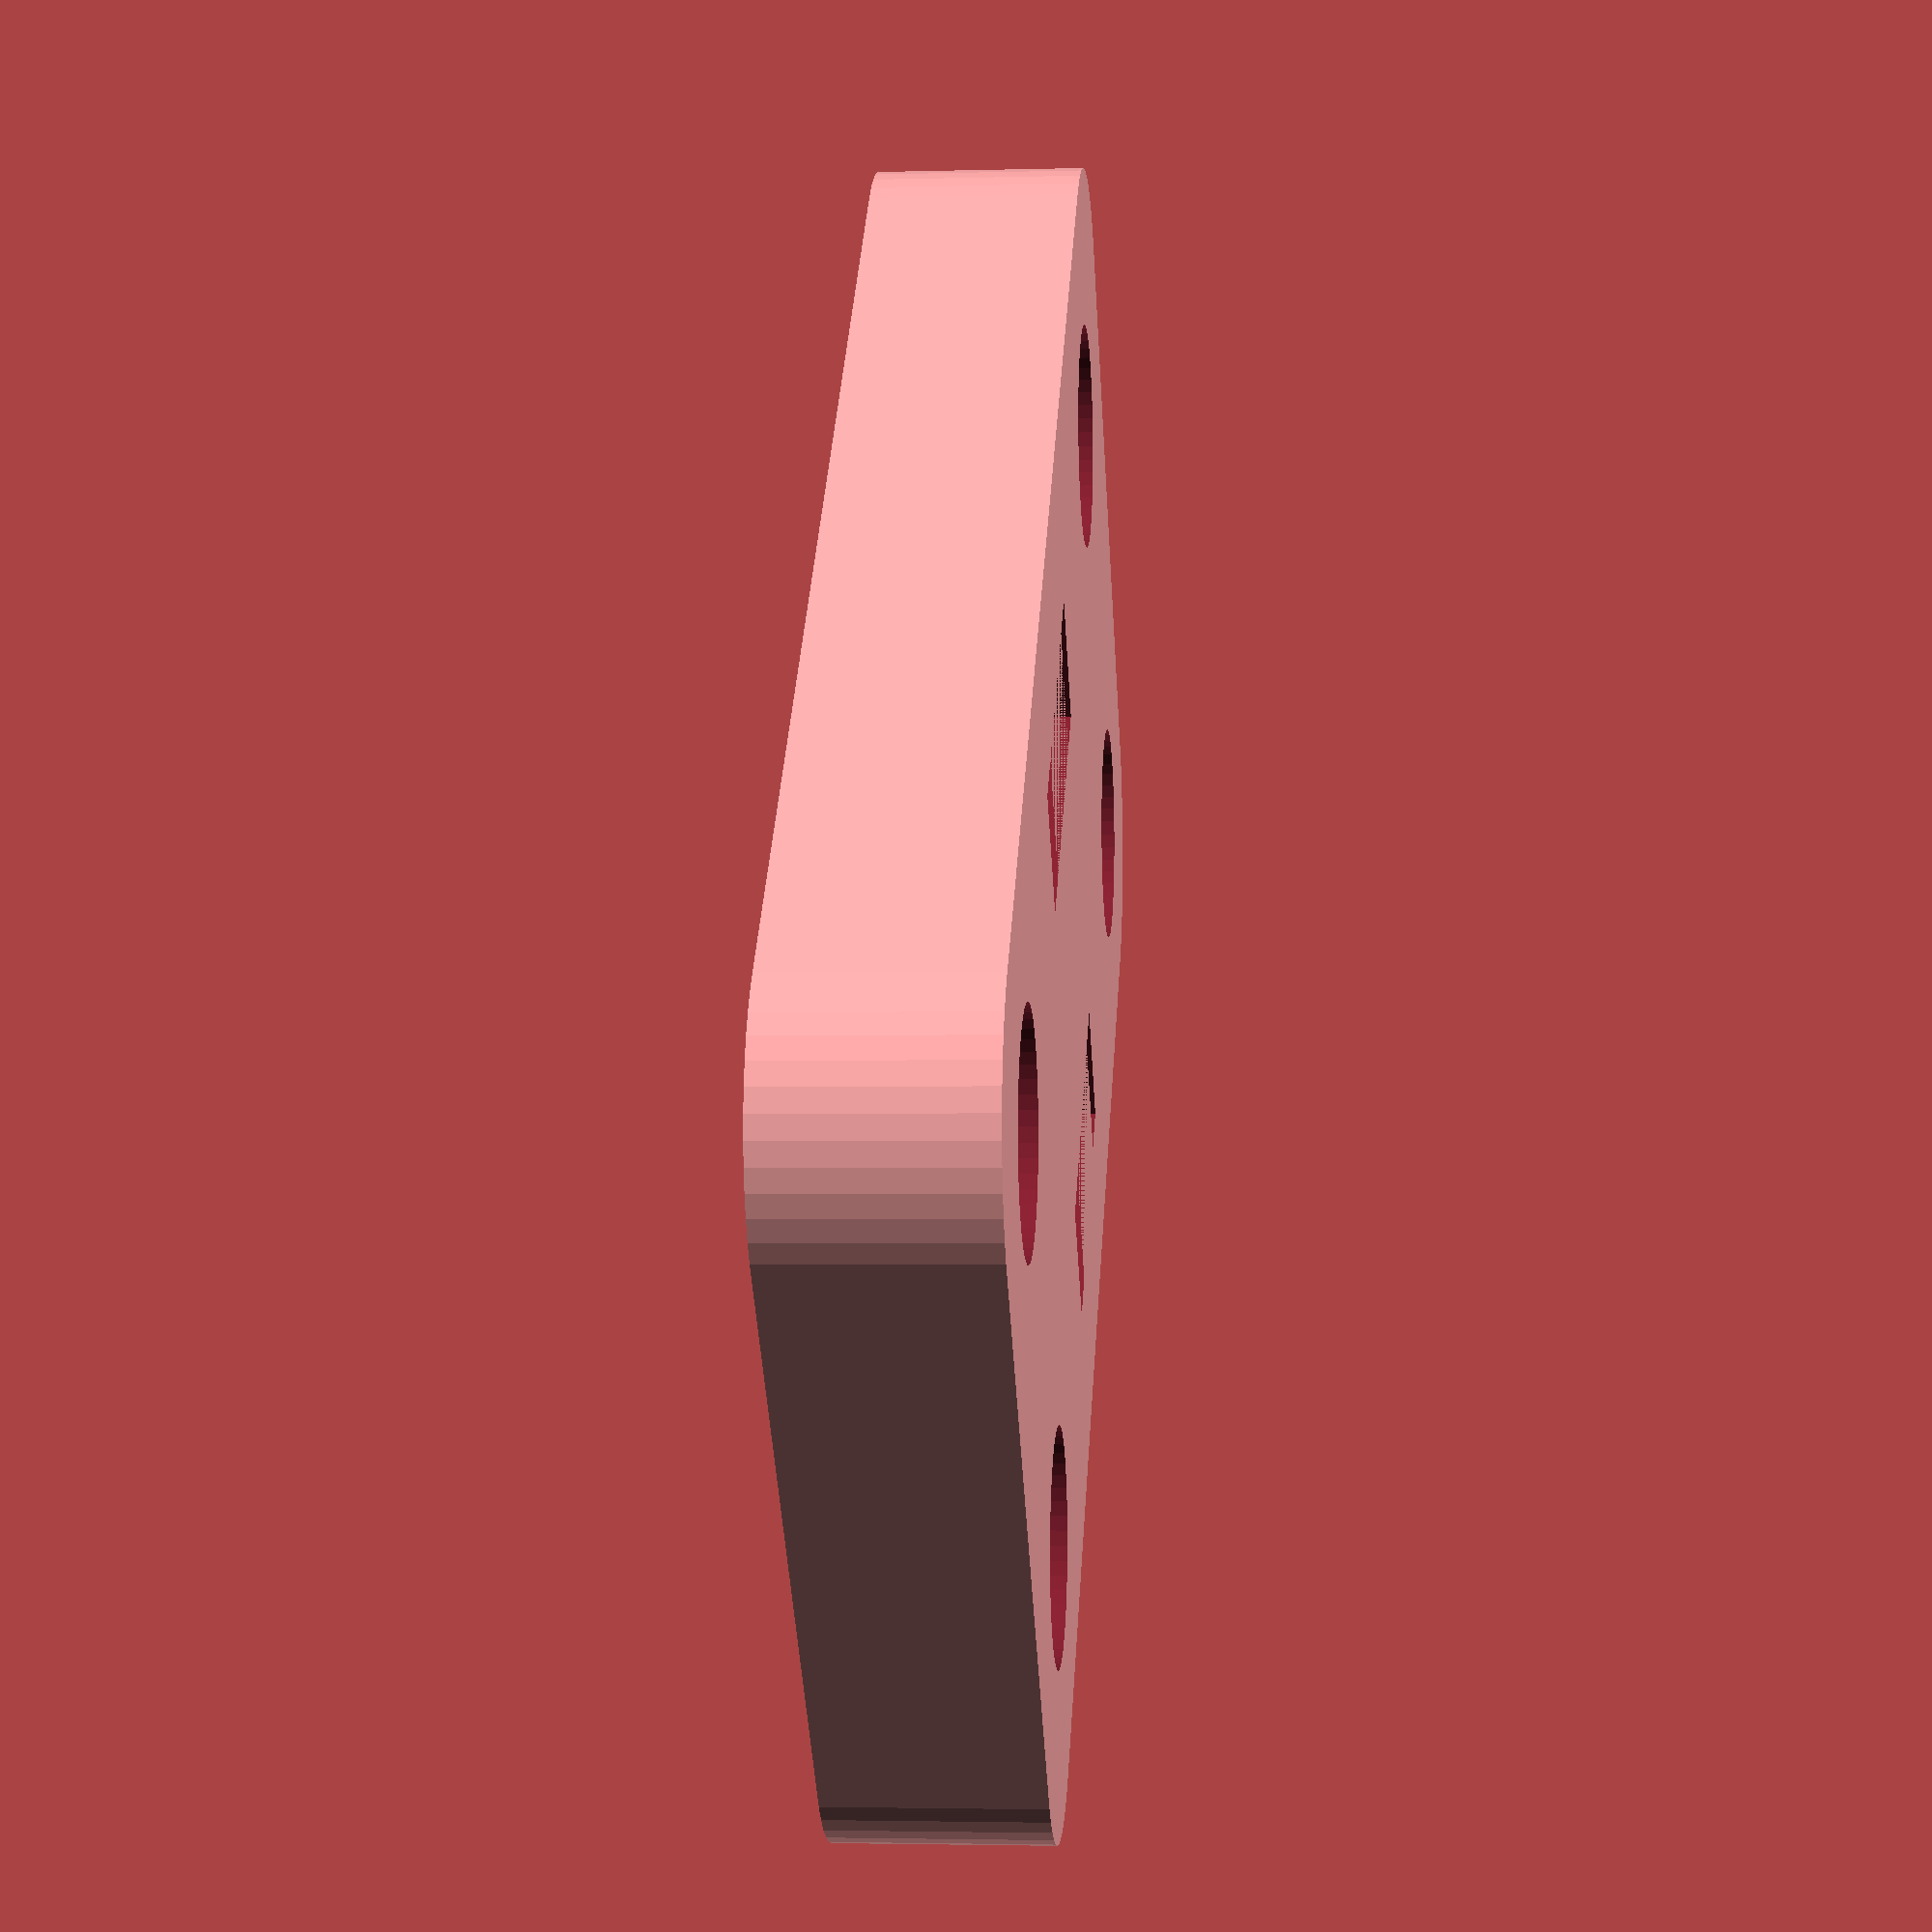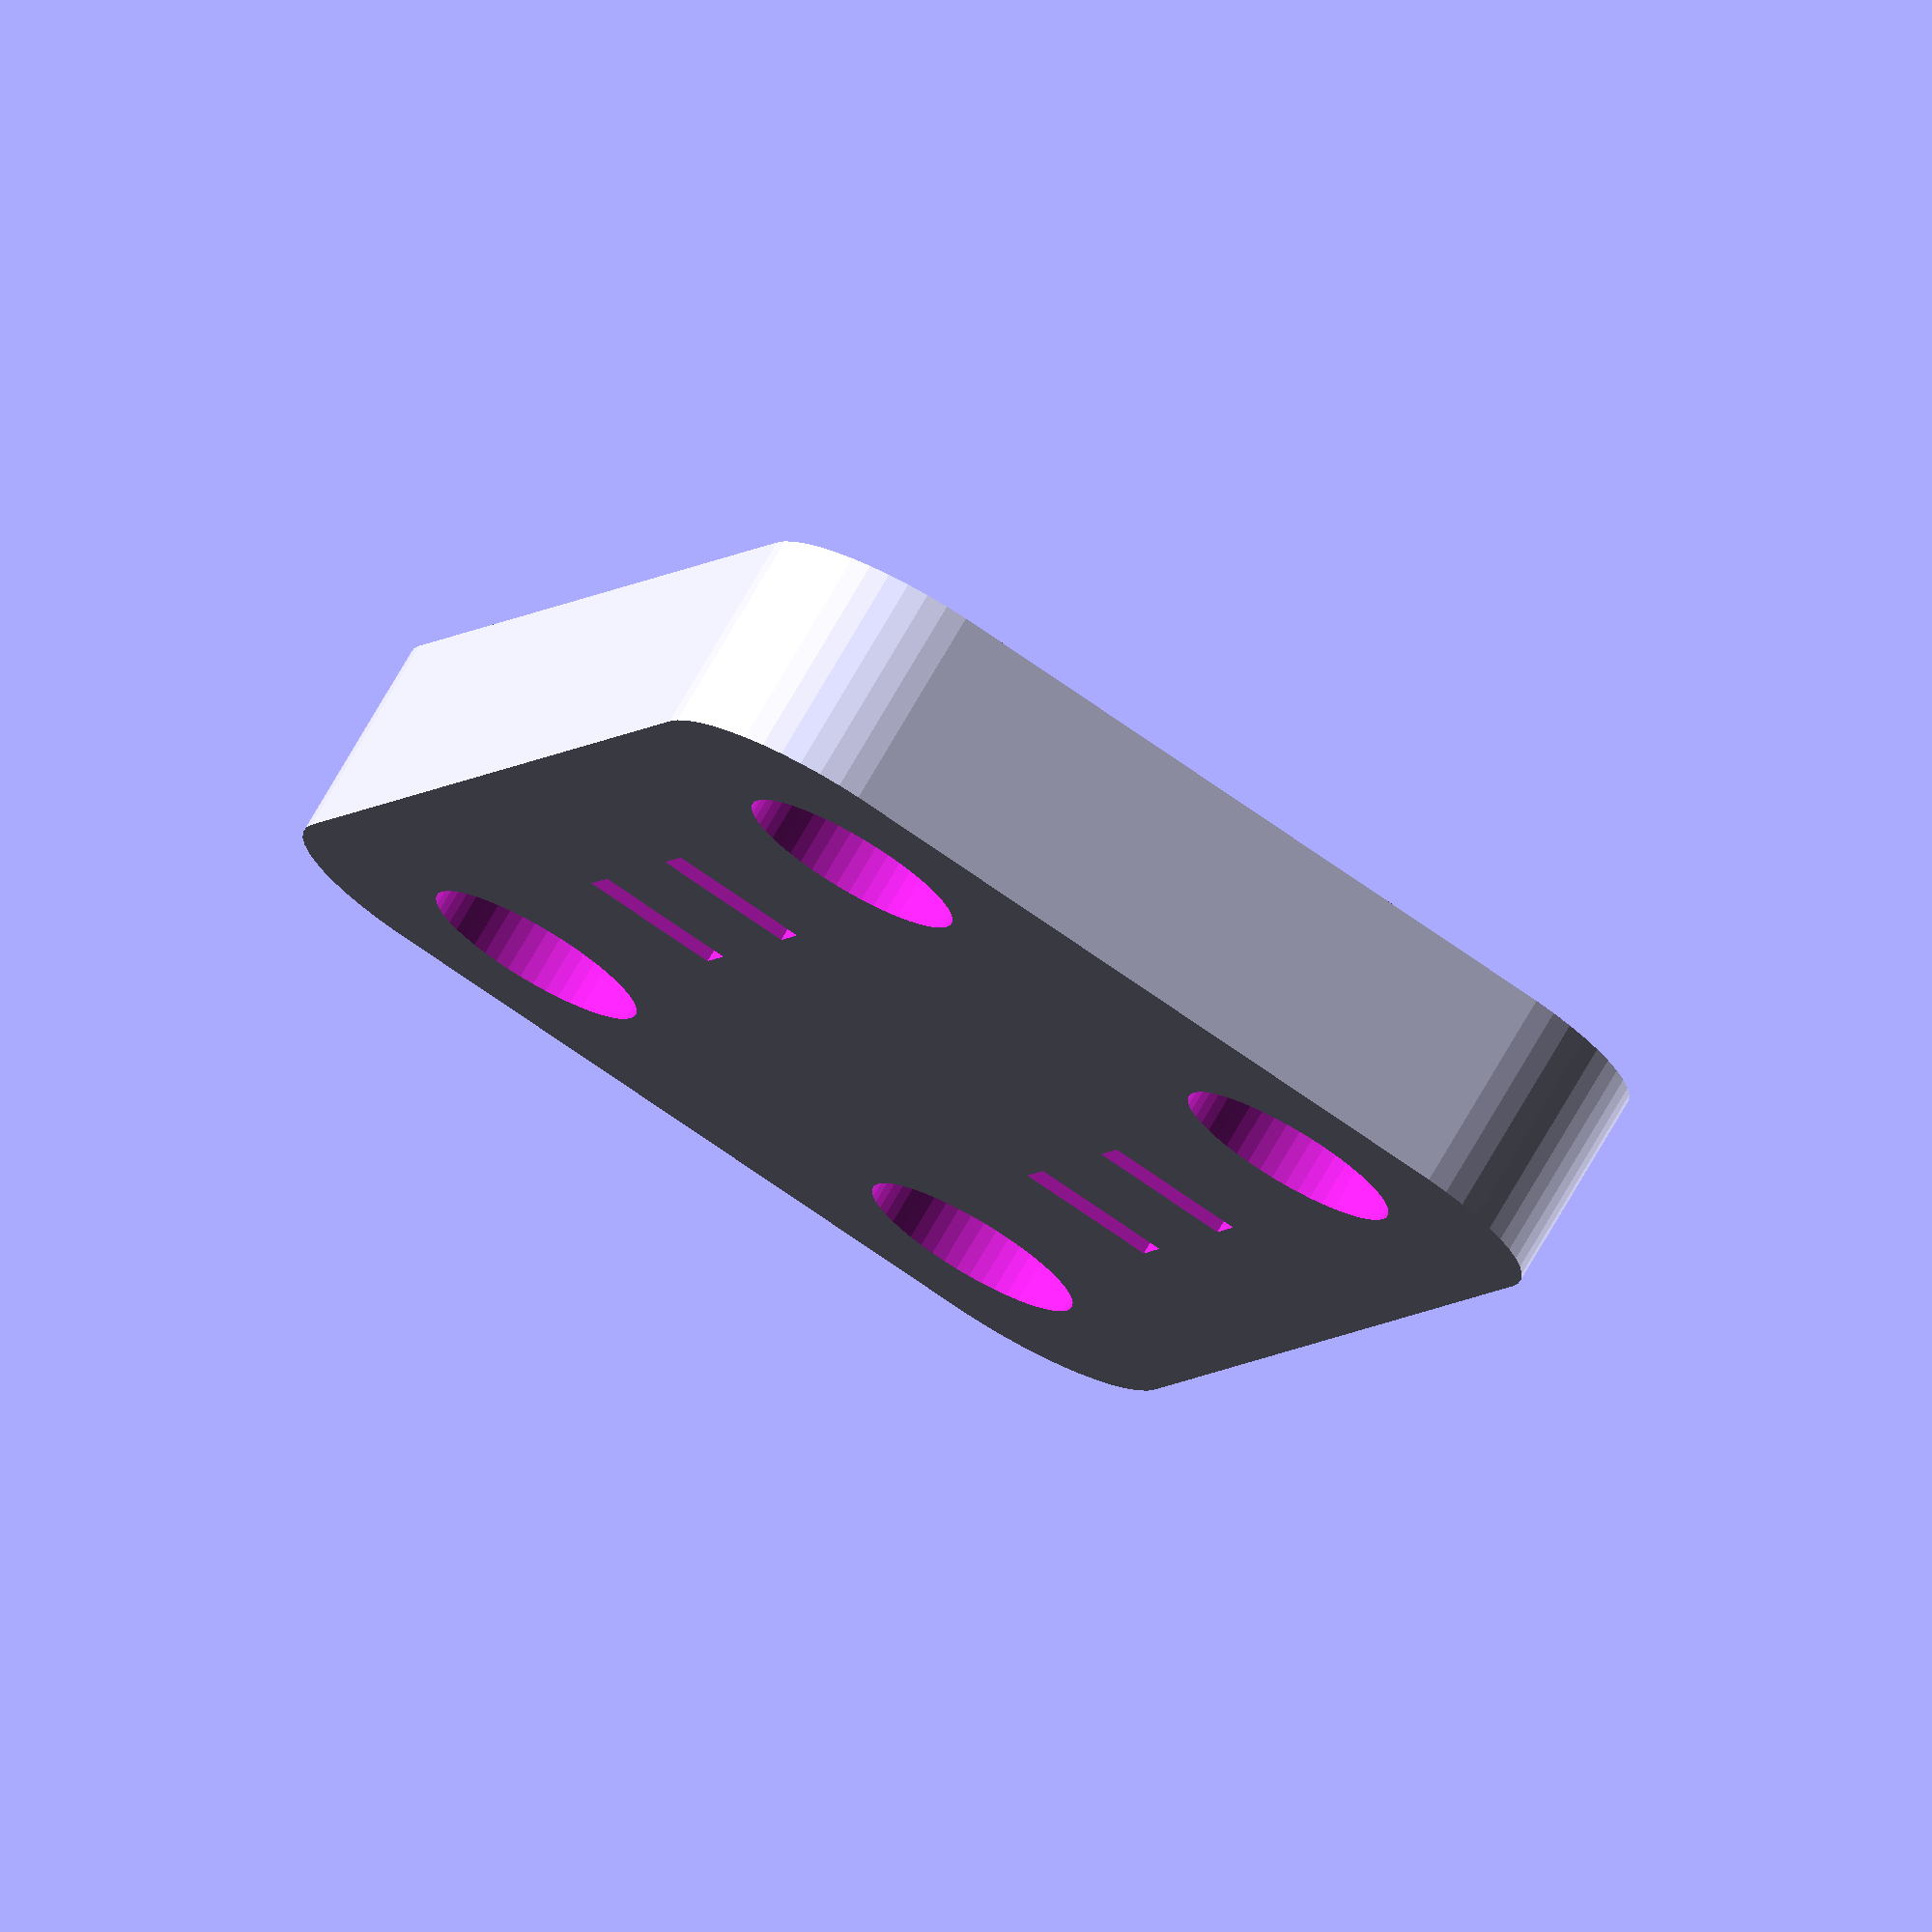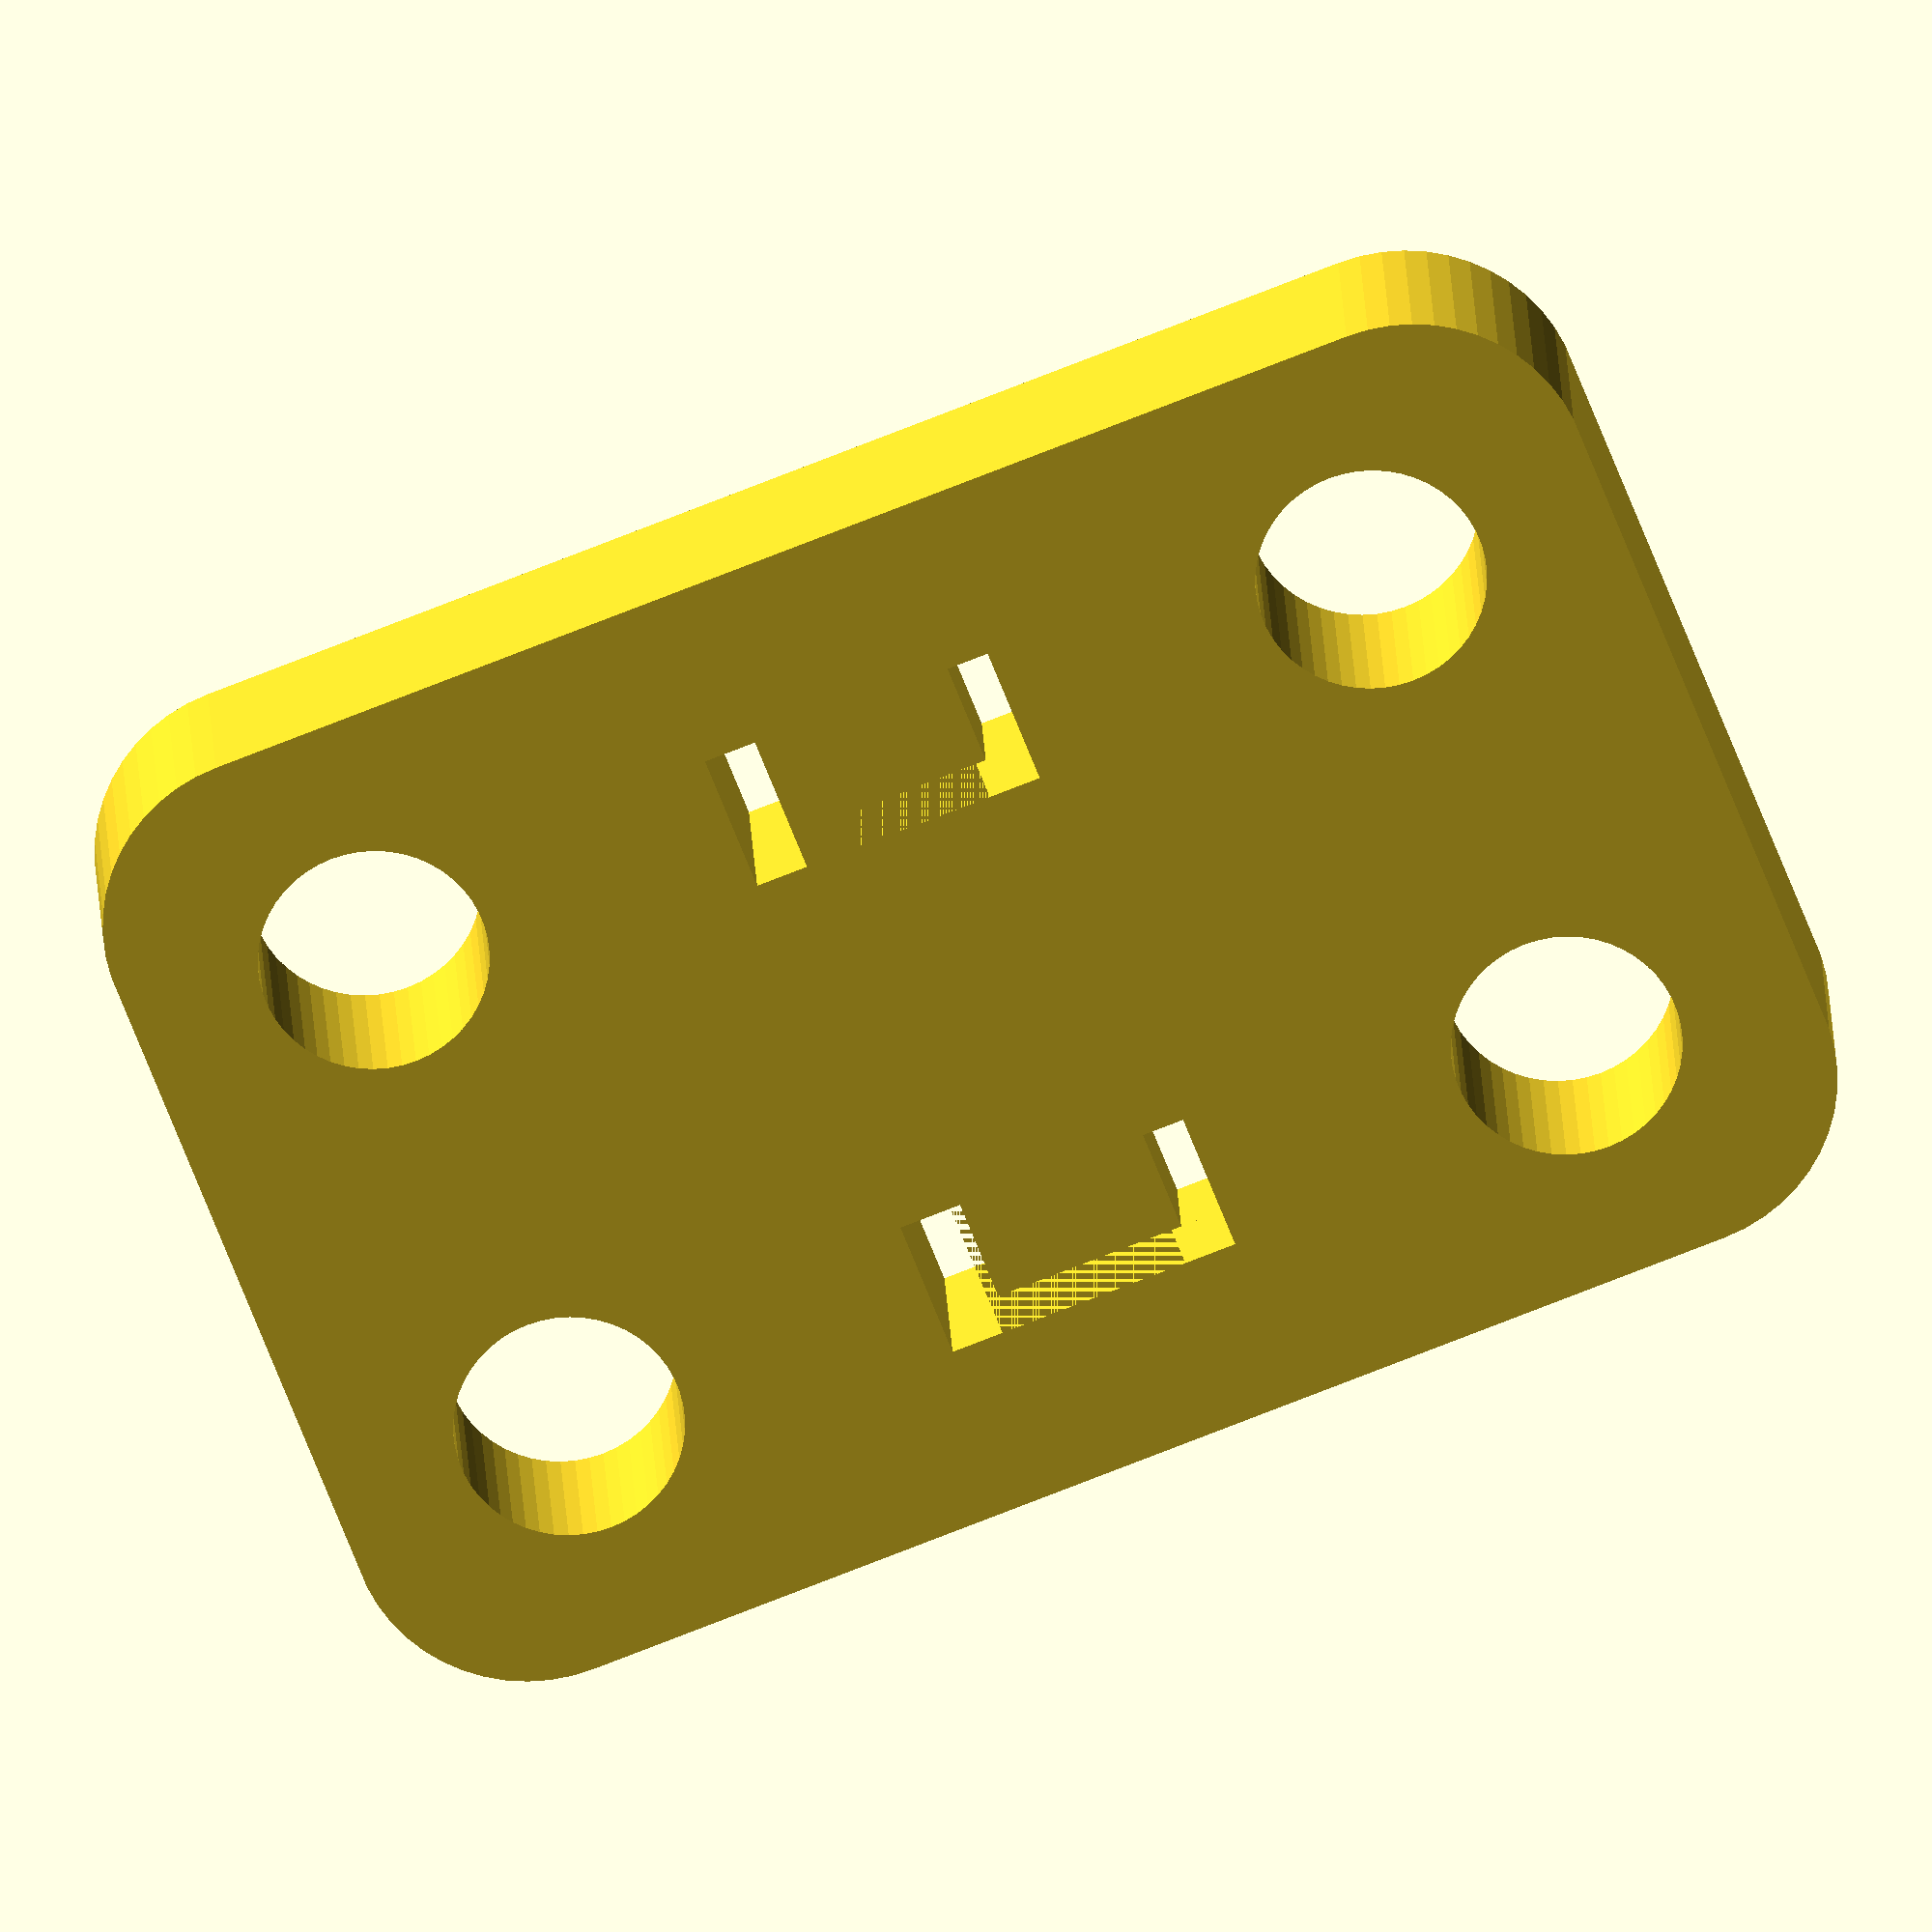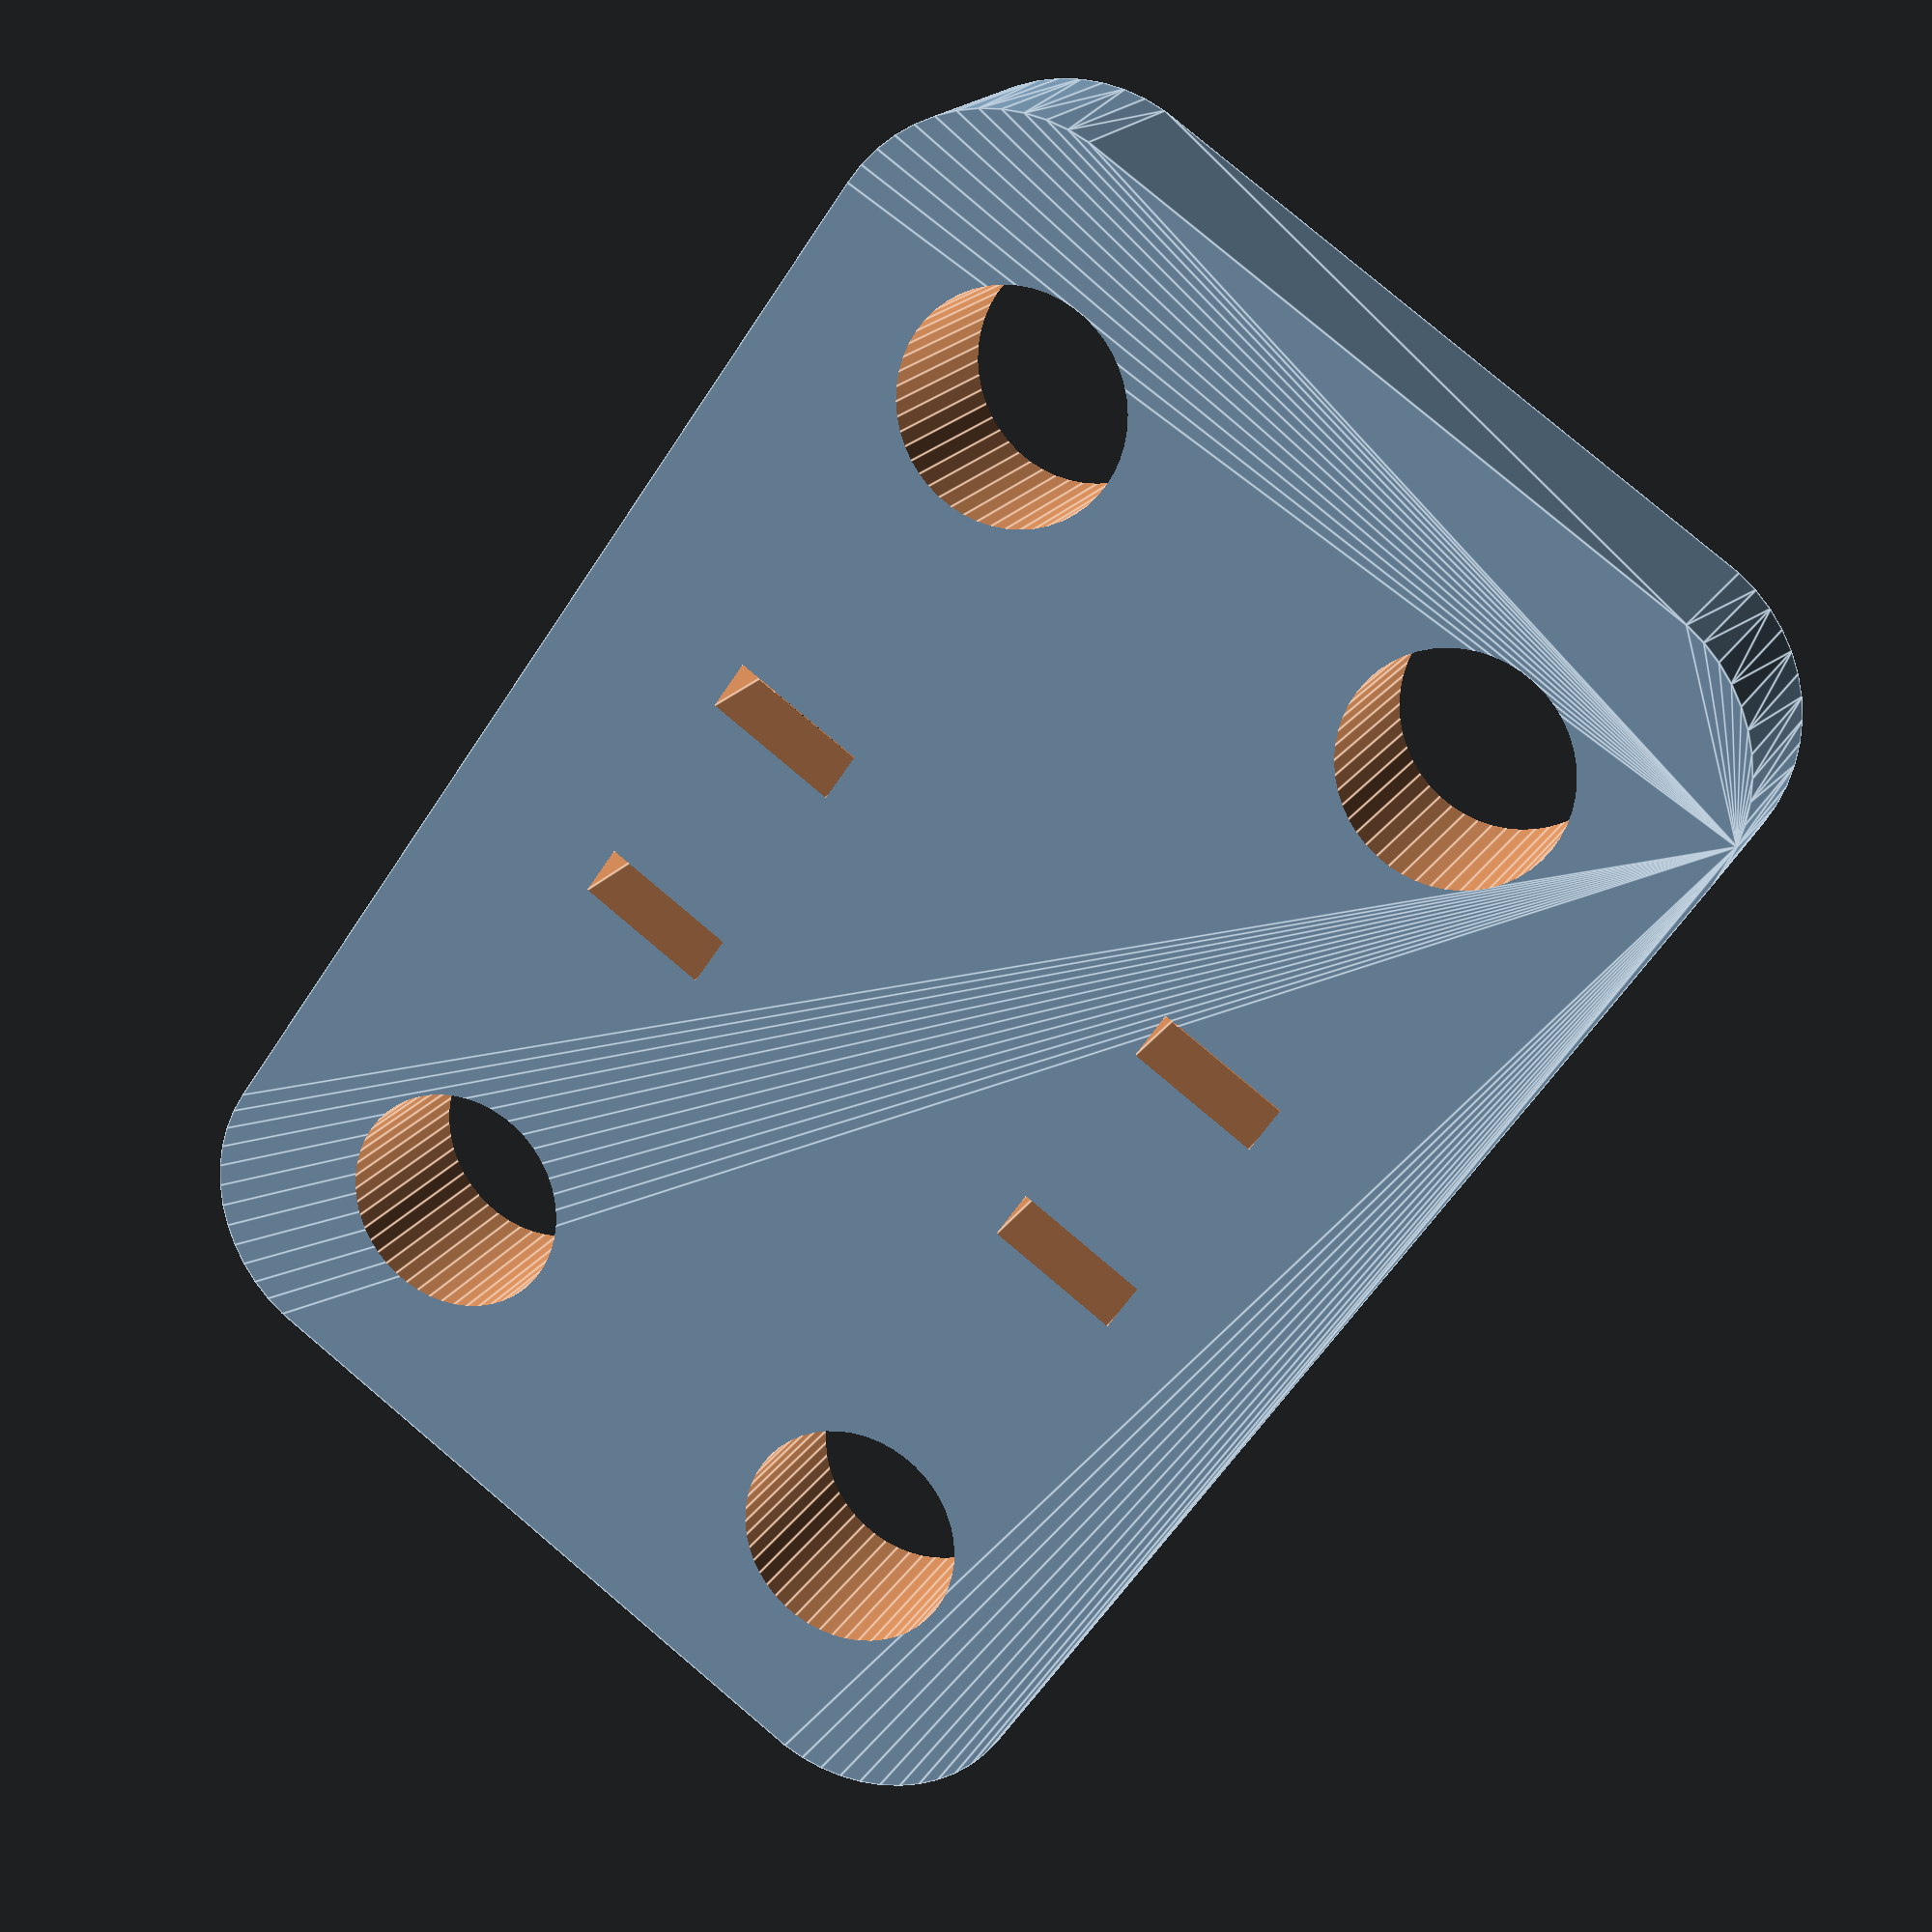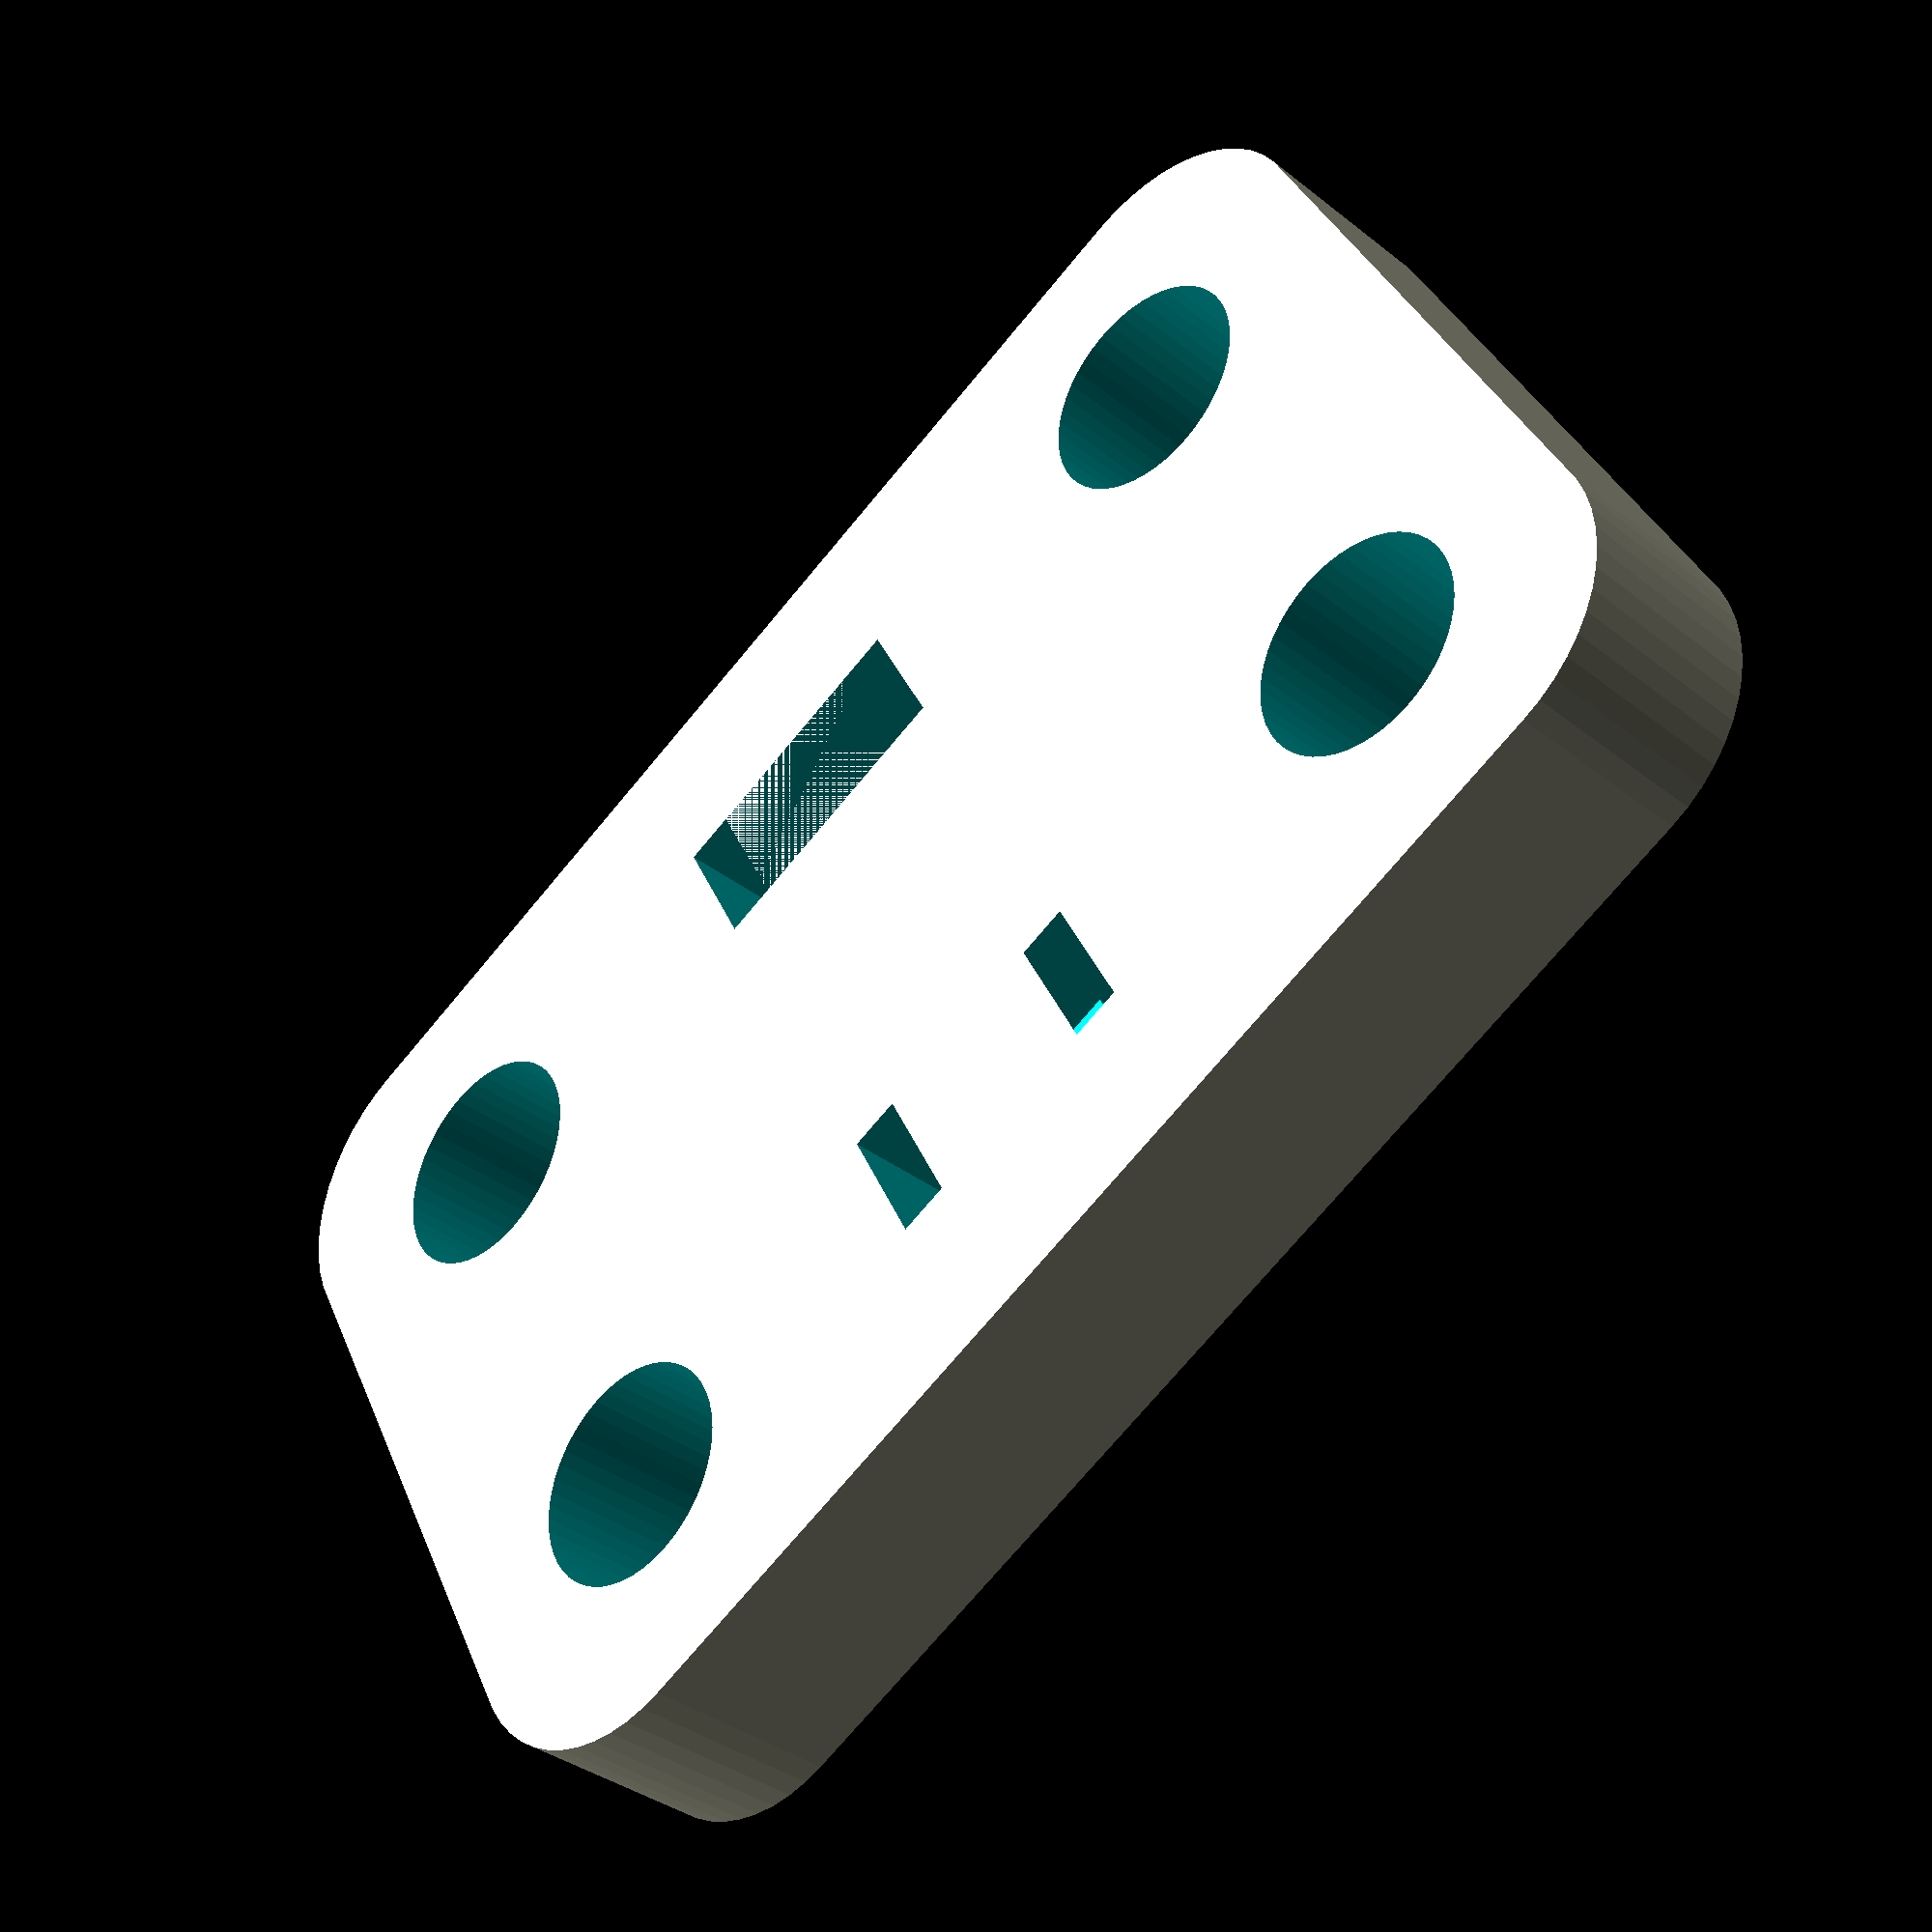
<openscad>
$fn = 50;


difference() {
	union() {
		translate(v = [0, 0, -3.0000000000]) {
			hull() {
				translate(v = [-9.5000000000, 17.0000000000, 0]) {
					cylinder(h = 6, r = 5);
				}
				translate(v = [9.5000000000, 17.0000000000, 0]) {
					cylinder(h = 6, r = 5);
				}
				translate(v = [-9.5000000000, -17.0000000000, 0]) {
					cylinder(h = 6, r = 5);
				}
				translate(v = [9.5000000000, -17.0000000000, 0]) {
					cylinder(h = 6, r = 5);
				}
			}
		}
		translate(v = [0, 0, -3.0000000000]) {
			hull() {
				translate(v = [-9.5000000000, 17.0000000000, 0]) {
					cylinder(h = 6, r = 5);
				}
				translate(v = [9.5000000000, 17.0000000000, 0]) {
					cylinder(h = 6, r = 5);
				}
				translate(v = [-9.5000000000, -17.0000000000, 0]) {
					cylinder(h = 6, r = 5);
				}
				translate(v = [9.5000000000, -17.0000000000, 0]) {
					cylinder(h = 6, r = 5);
				}
			}
		}
	}
	union() {
		translate(v = [-7.5000000000, 15.0000000000, -50.0000000000]) {
			cylinder(h = 100, r = 3.2500000000);
		}
		translate(v = [7.5000000000, 15.0000000000, -50.0000000000]) {
			cylinder(h = 100, r = 3.2500000000);
		}
		translate(v = [-7.5000000000, -15.0000000000, -50.0000000000]) {
			cylinder(h = 100, r = 3.2500000000);
		}
		translate(v = [7.5000000000, -15.0000000000, -50.0000000000]) {
			cylinder(h = 100, r = 3.2500000000);
		}
		translate(v = [-9.5000000000, -4.2500000000, -50]) {
			cube(size = [4, 1.5000000000, 100]);
		}
		translate(v = [-9.5000000000, 2.7500000000, -50]) {
			cube(size = [4, 1.5000000000, 100]);
		}
		translate(v = [-9.5000000000, -4.2500000000, 0]) {
			cube(size = [4, 8.5000000000, 3]);
		}
		translate(v = [5.5000000000, -4.2500000000, -50]) {
			cube(size = [4, 1.5000000000, 100]);
		}
		translate(v = [5.5000000000, 2.7500000000, -50]) {
			cube(size = [4, 1.5000000000, 100]);
		}
		translate(v = [5.5000000000, -4.2500000000, 0]) {
			cube(size = [4, 8.5000000000, 3]);
		}
	}
}
</openscad>
<views>
elev=2.8 azim=226.4 roll=275.2 proj=p view=solid
elev=285.4 azim=160.1 roll=210.1 proj=o view=solid
elev=159.9 azim=248.6 roll=182.2 proj=o view=solid
elev=161.8 azim=325.1 roll=338.7 proj=p view=edges
elev=215.5 azim=62.2 roll=136.2 proj=p view=solid
</views>
